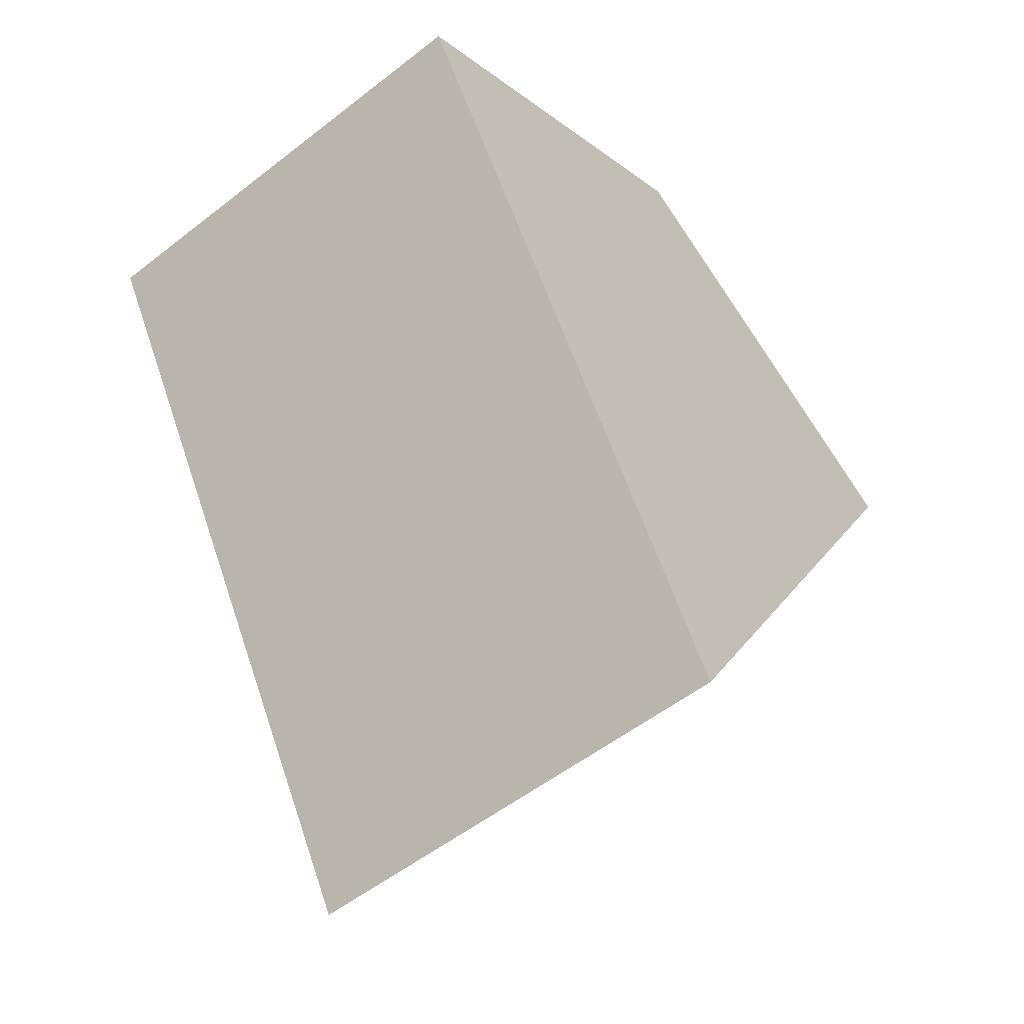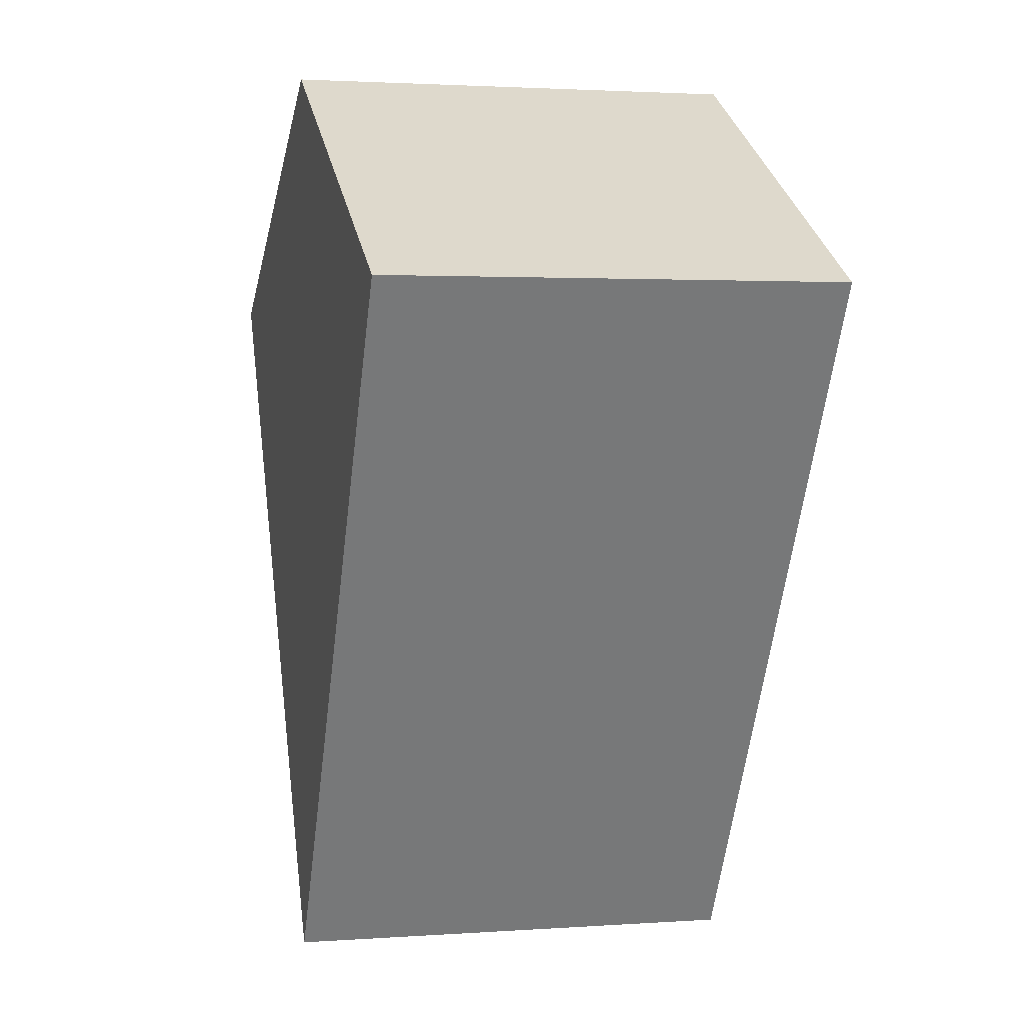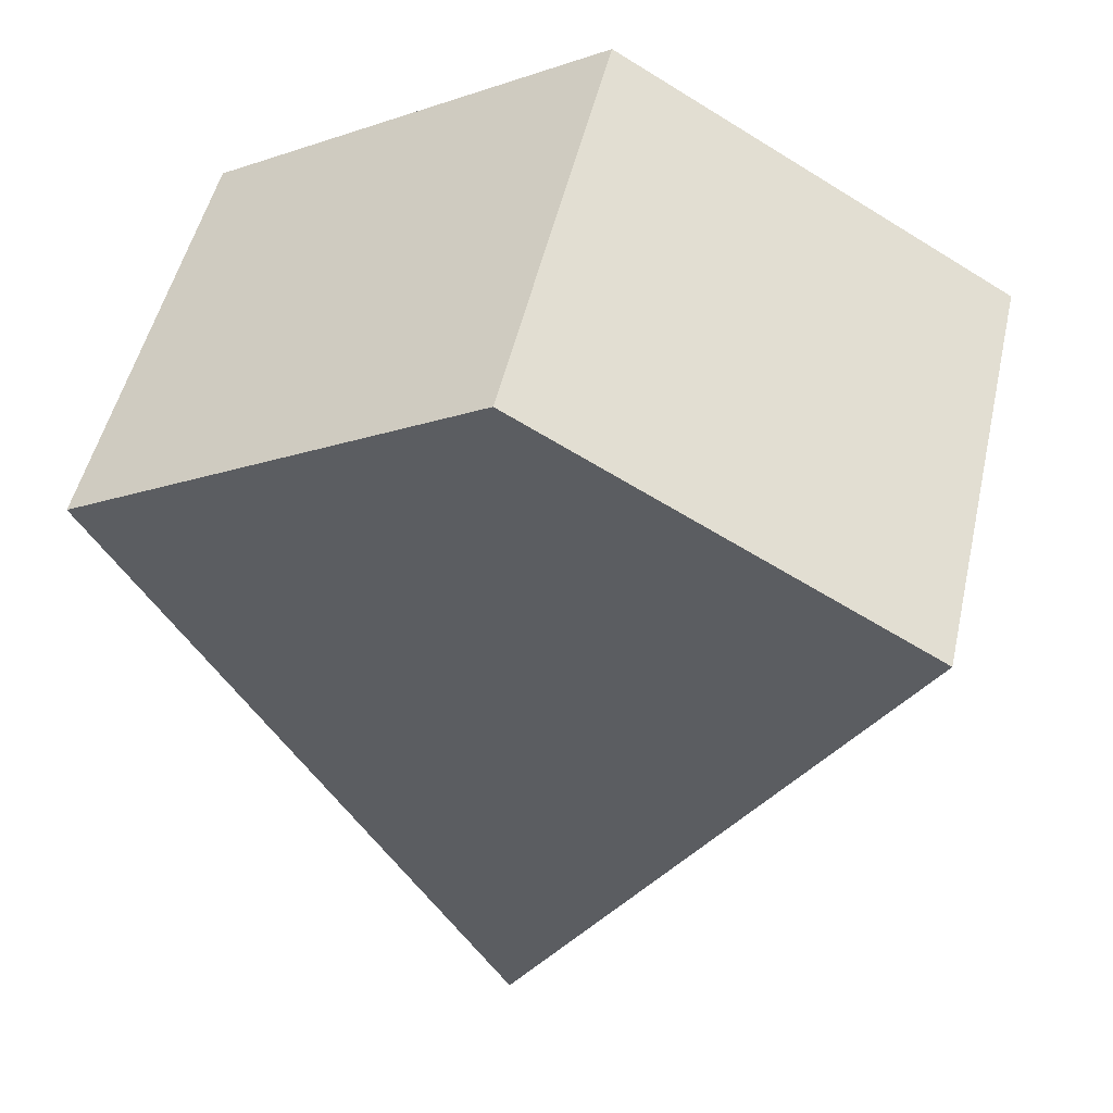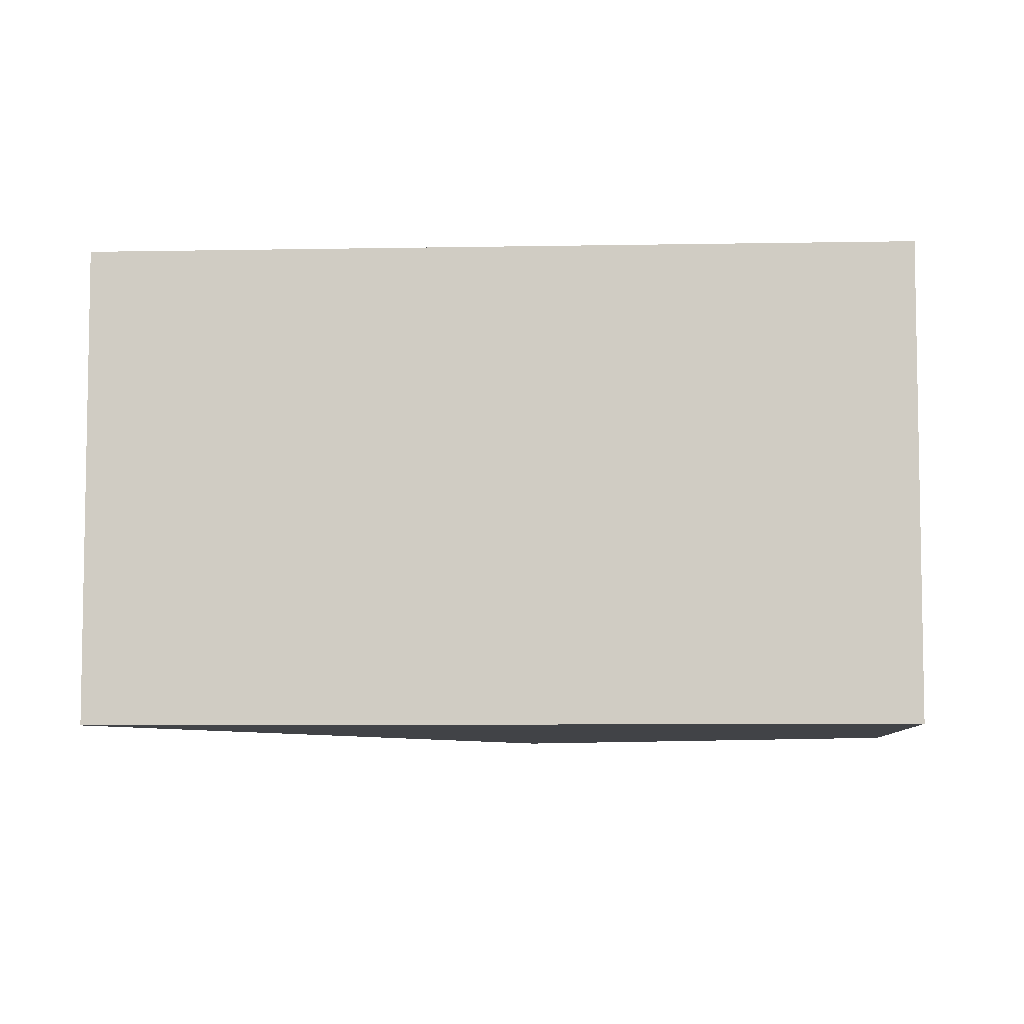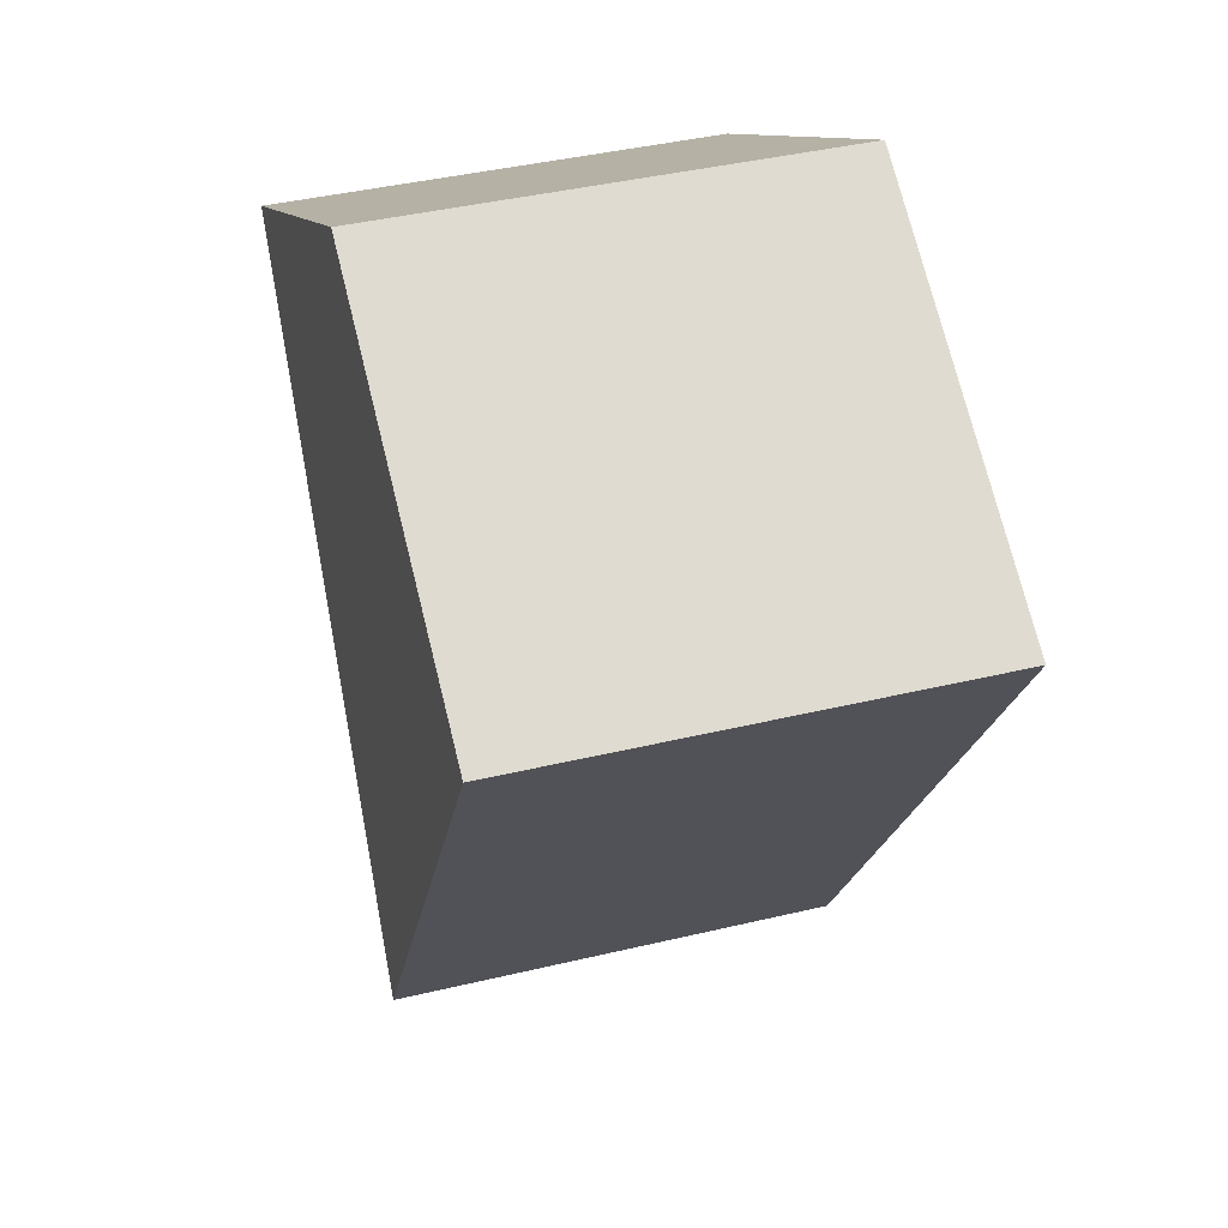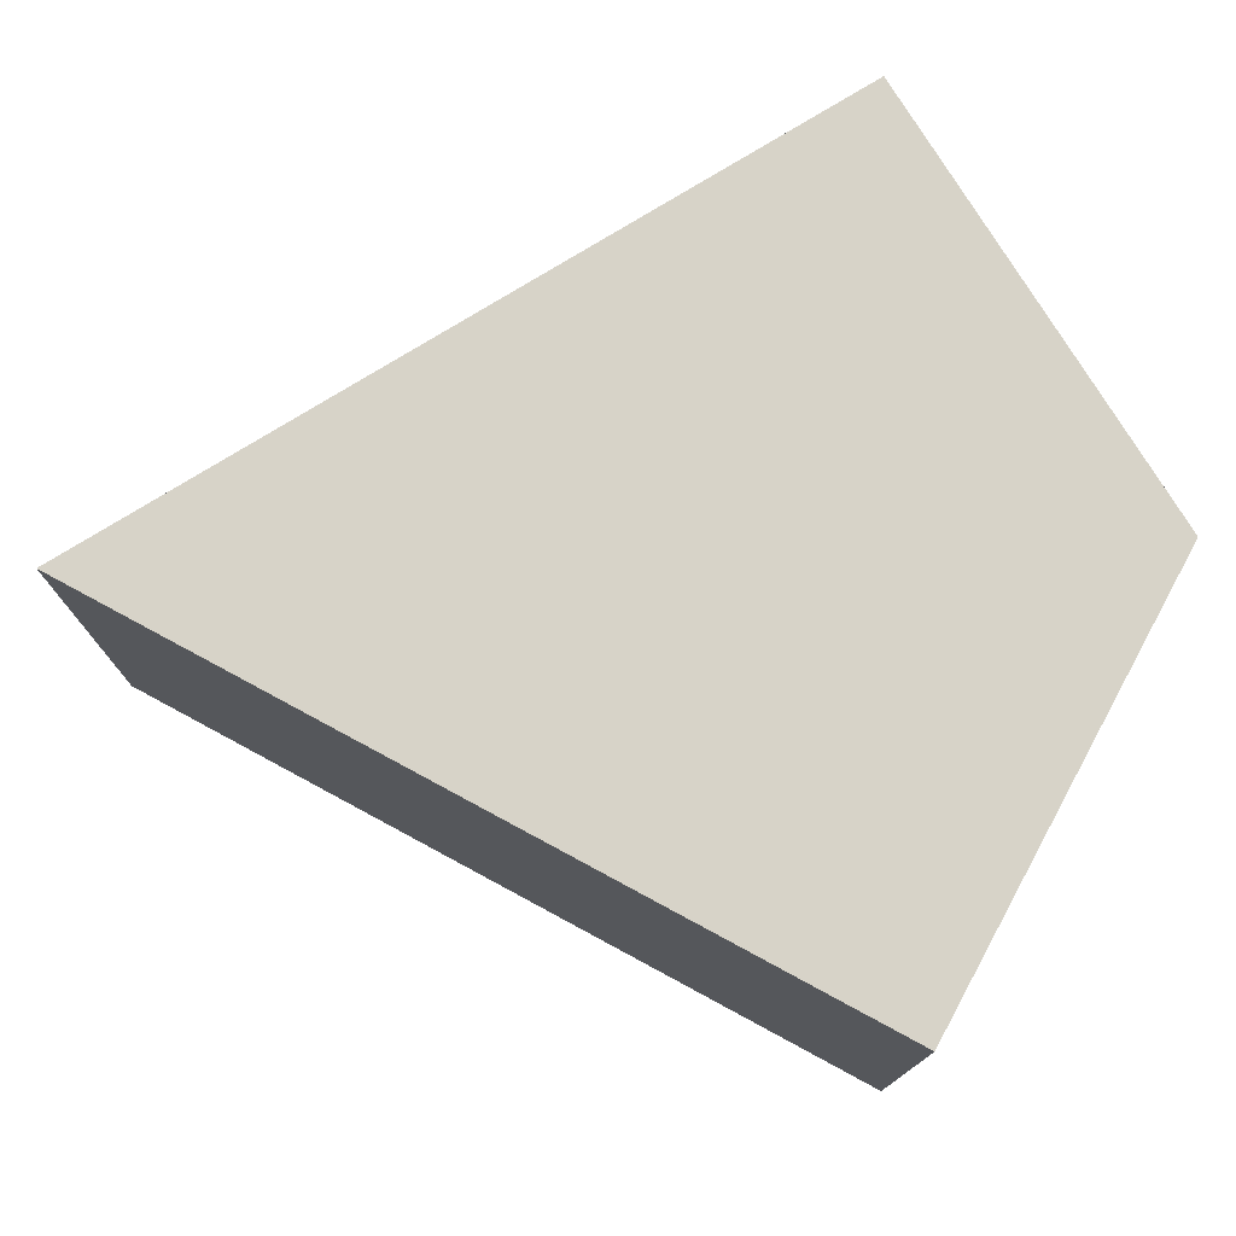
<metadata>
{"format":"obj","ext":"obj","renderer":"f3d","projection":"perspective","resolution":1024,"background":"white","views":[{"elev":-54.0,"azim":-50.3,"up":"+Z"},{"elev":2.3,"azim":75.8,"up":"+Z"},{"elev":50.4,"azim":12.8,"up":"+Z"},{"elev":-7.0,"azim":-116.8,"up":"+Y"},{"elev":41.5,"azim":73.9,"up":"+Z"},{"elev":77.0,"azim":-91.6,"up":"+Y"}]}
</metadata>
<code>
o tile_001_000_Cylinder.004
v 0 -0.5 -1
v 0.433 -0.5 -0.25
v -0.433 -0.5 -0.25
v 0 0 -1
v -0.433 0 -0.25
v -0 -0.5 -0
v 0.433 0 -0.25
v -0 0 -0
f 3 5 4 1
f 3 1 2 6
f 1 4 7 2
f 5 3 6 8
f 7 8 6 2
f 5 8 7 4

</code>
